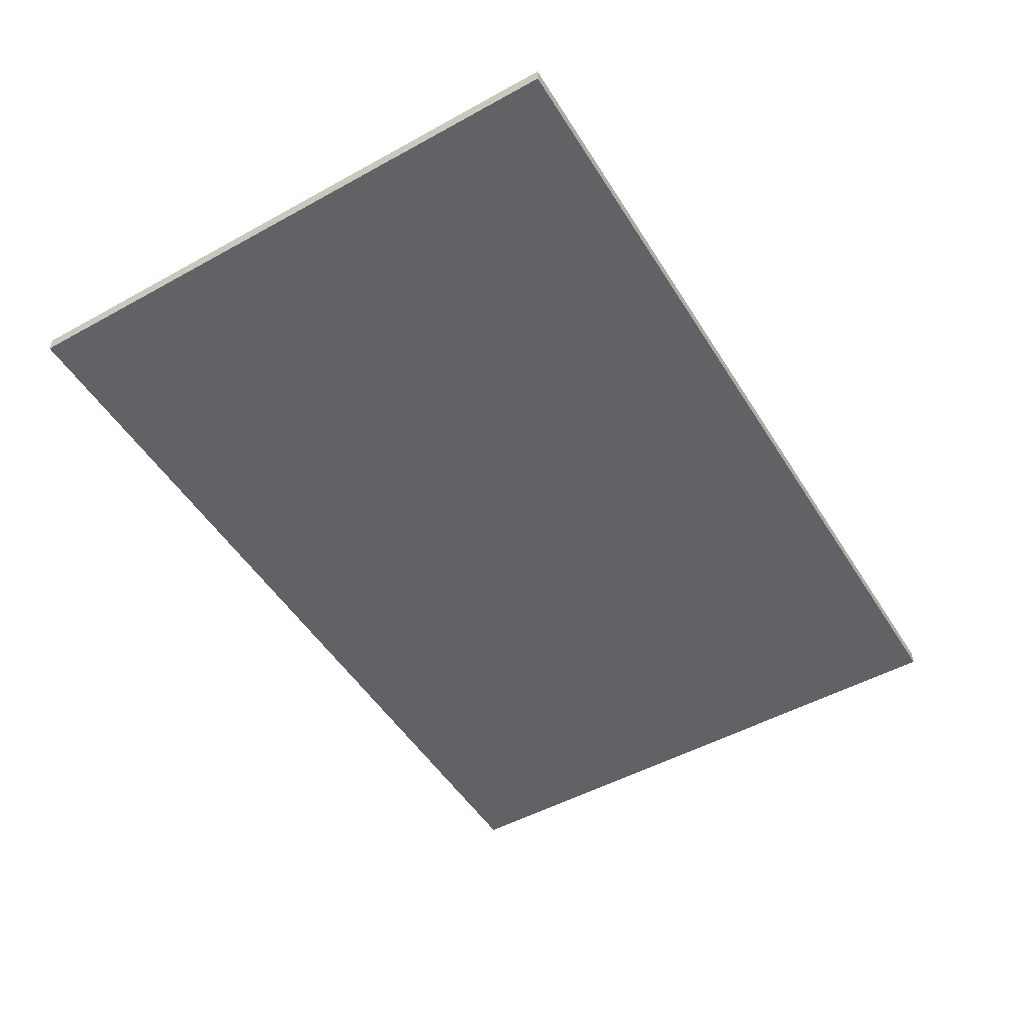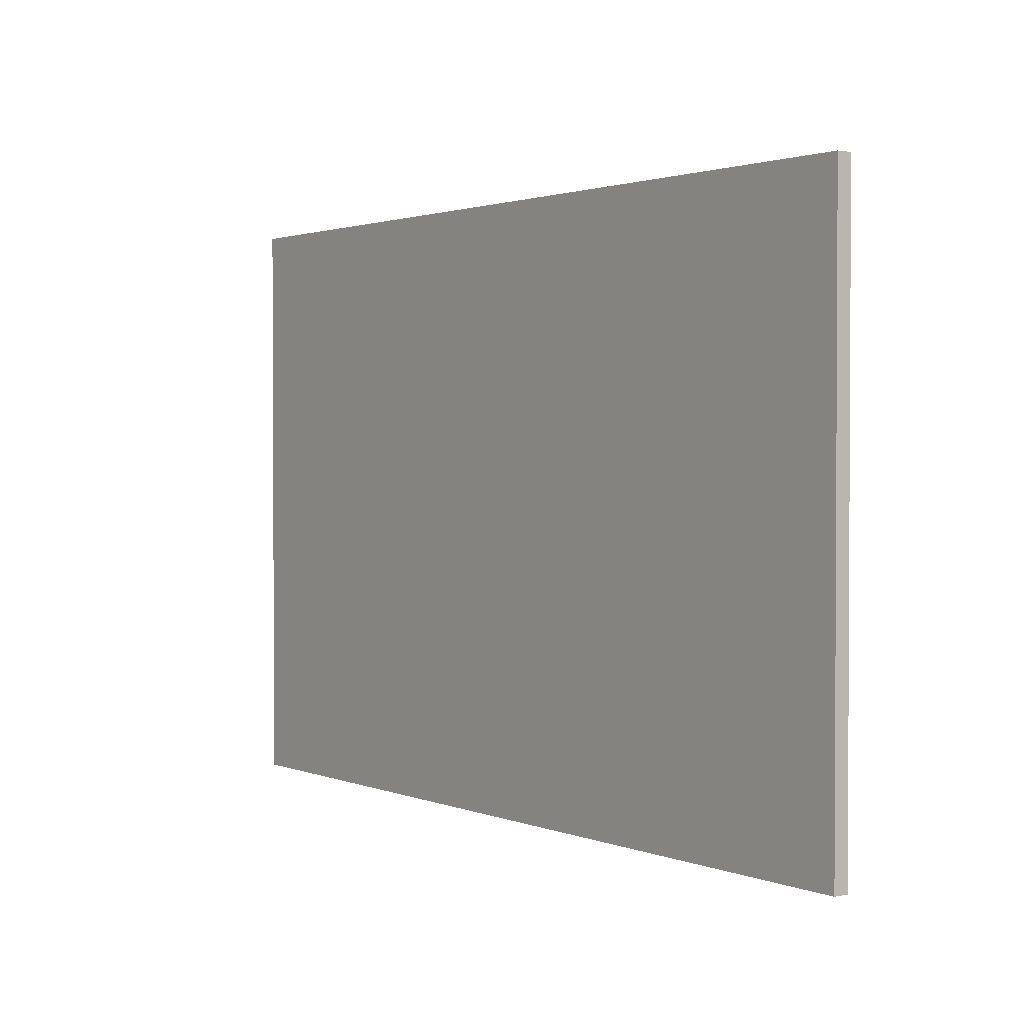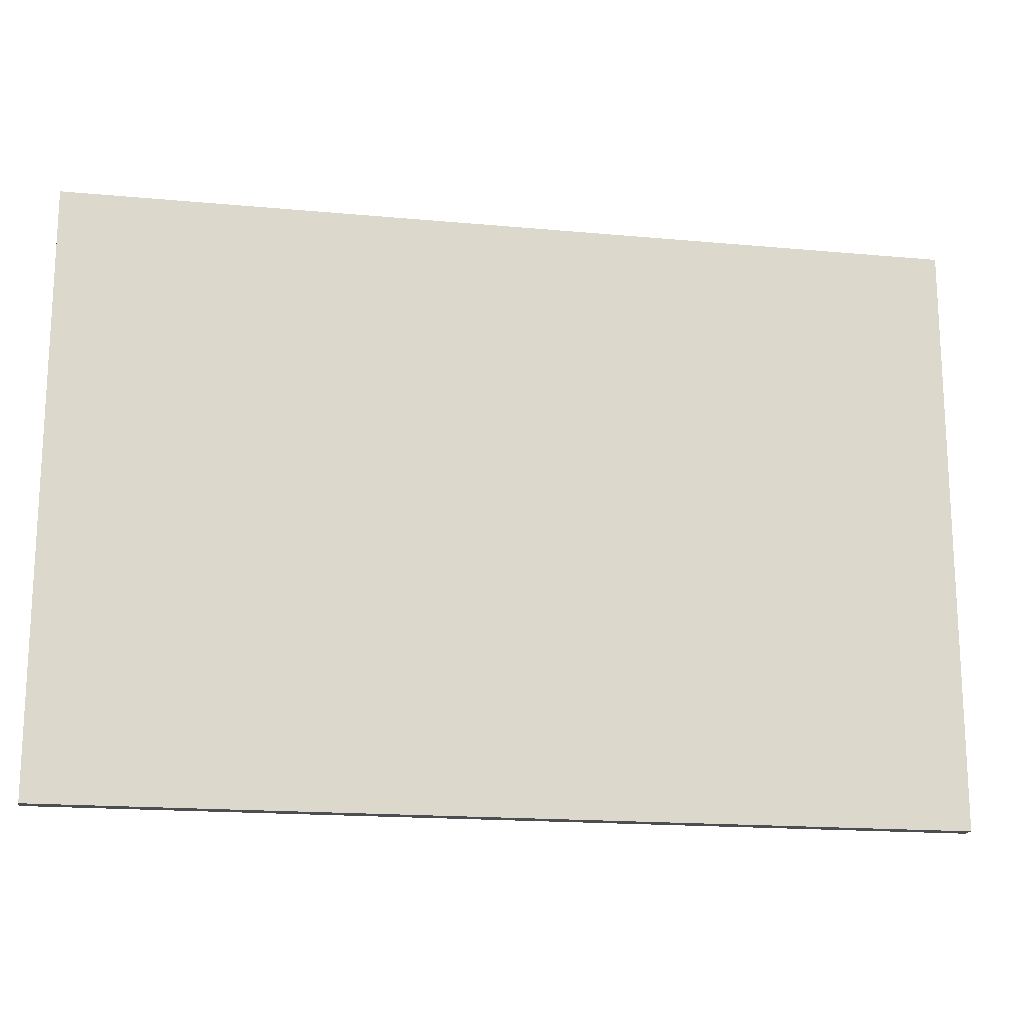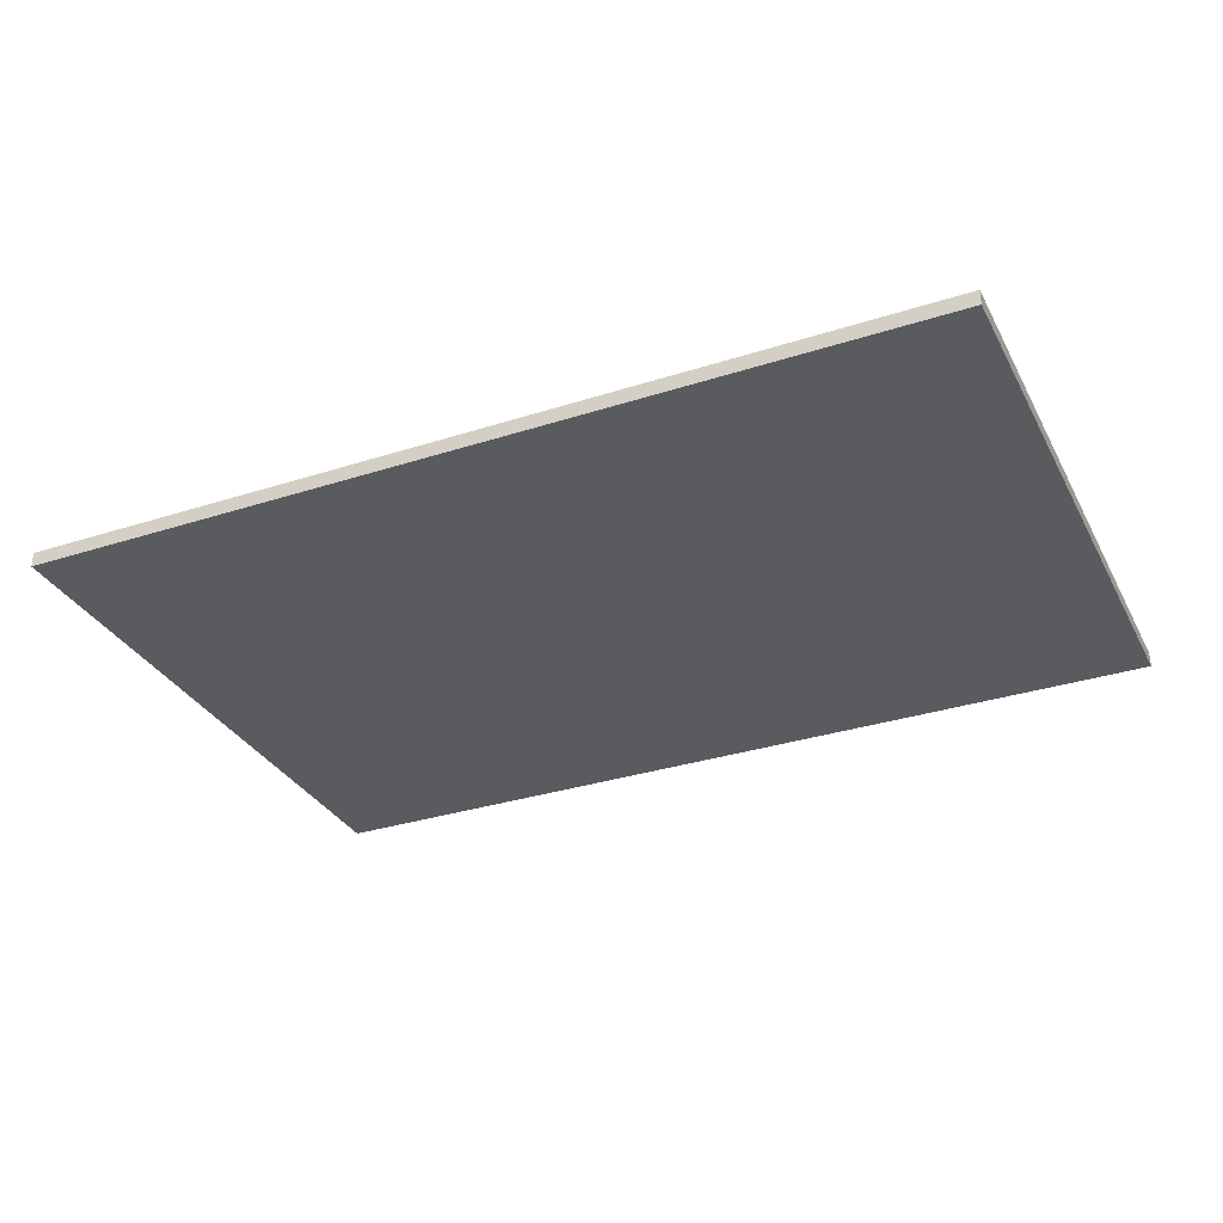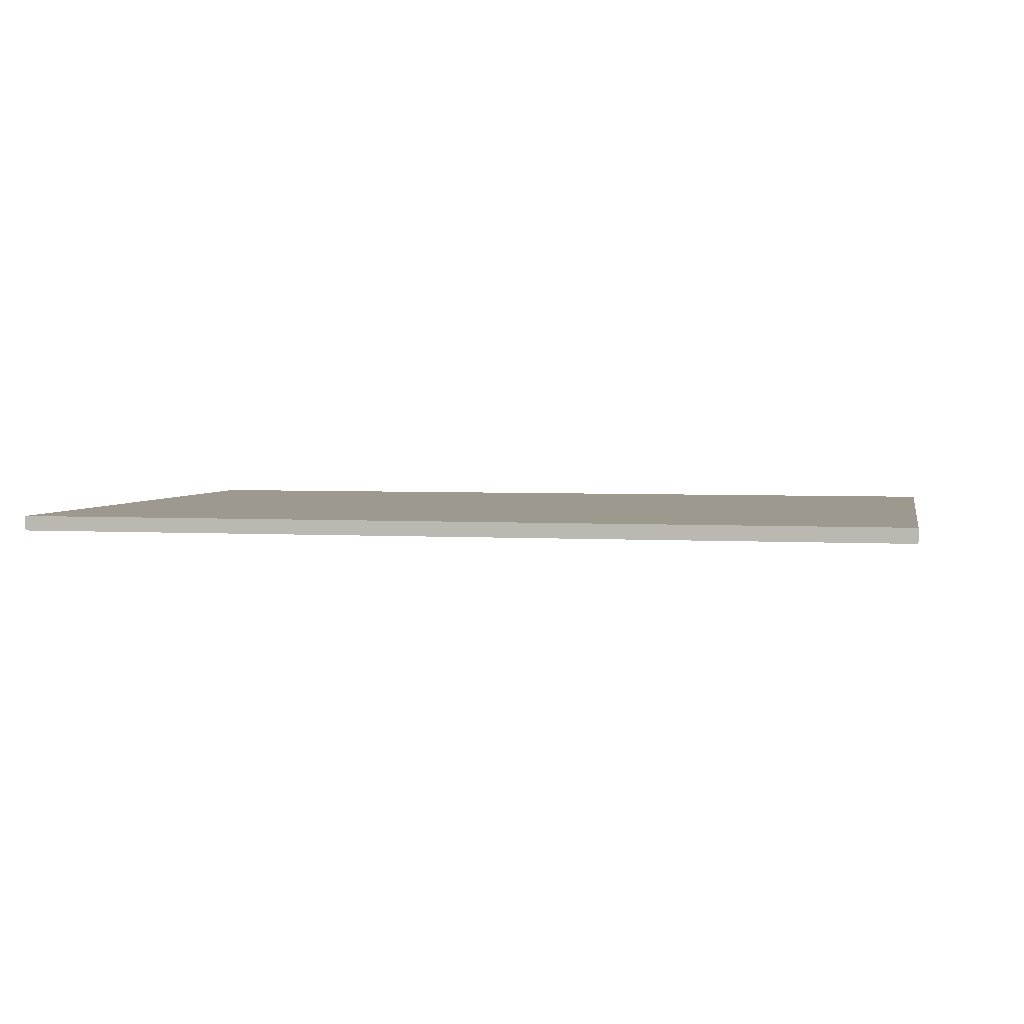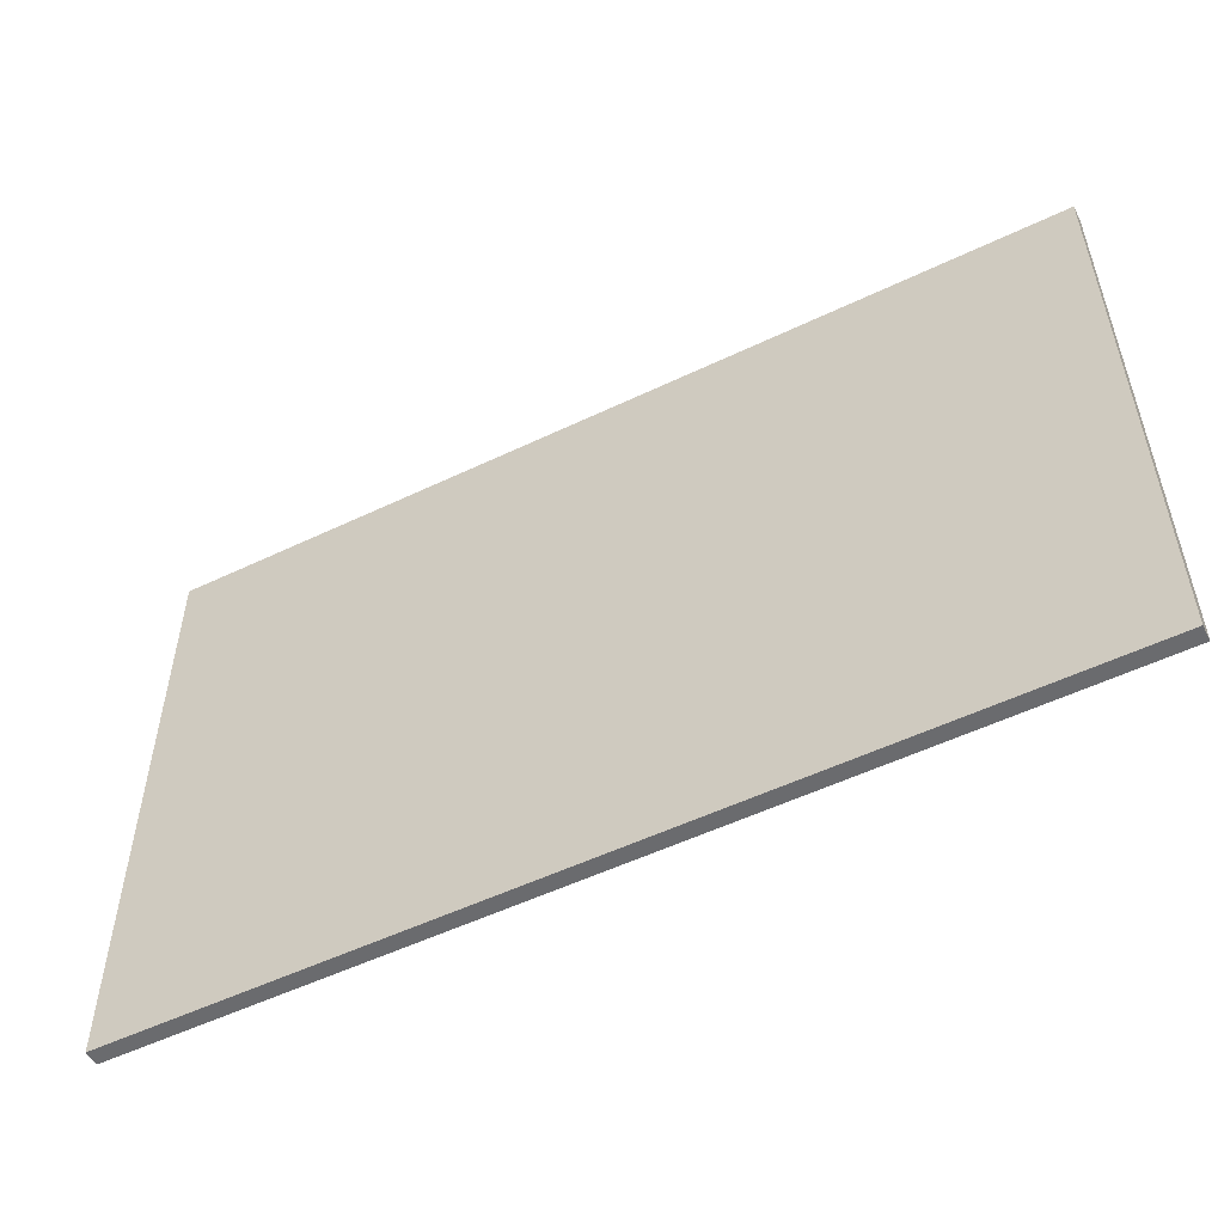
<metadata>
{"format":"obj","ext":"obj","renderer":"f3d","projection":"perspective","resolution":1024,"background":"white","views":[{"elev":-50.5,"azim":-58.9,"up":"+Y"},{"elev":1.7,"azim":-126.3,"up":"+Z"},{"elev":-17.2,"azim":-10.5,"up":"+Z"},{"elev":-32.3,"azim":24.2,"up":"+Y"},{"elev":3.3,"azim":11.9,"up":"+Y"},{"elev":-53.4,"azim":-152.9,"up":"+Z"}]}
</metadata>
<code>
g body_1
v 0.3 -0.01 -0.2
v 0.3 0 -0.2
v 0.3 0 0.2
v 0.3 -0.01 0.2
v 0.3 -0.01 0.2
v 0.3 0 0.2
v -0.3 0 0.2
v -0.3 -0.01 0.2
v -0.3 -0.01 0.2
v -0.3 0 0.2
v -0.3 0 -0.2
v -0.3 -0.01 -0.2
v -0.3 -0.01 -0.2
v -0.3 0 -0.2
v 0.3 0 -0.2
v 0.3 -0.01 -0.2
v -0.3 -0.01 -0.2
v 0.3 -0.01 -0.2
v 0.3 -0.01 0.2
v -0.3 -0.01 0.2
v 0.3 0 0.2
v 0.3 0 -0.2
v -0.3 0 -0.2
v -0.3 0 0.2
f 3 1 2
f 1 3 4
f 5 7 8
f 7 5 6
f 9 11 12
f 11 9 10
f 13 15 16
f 15 13 14
f 19 17 18
f 17 19 20
f 23 21 22
f 21 23 24

</code>
